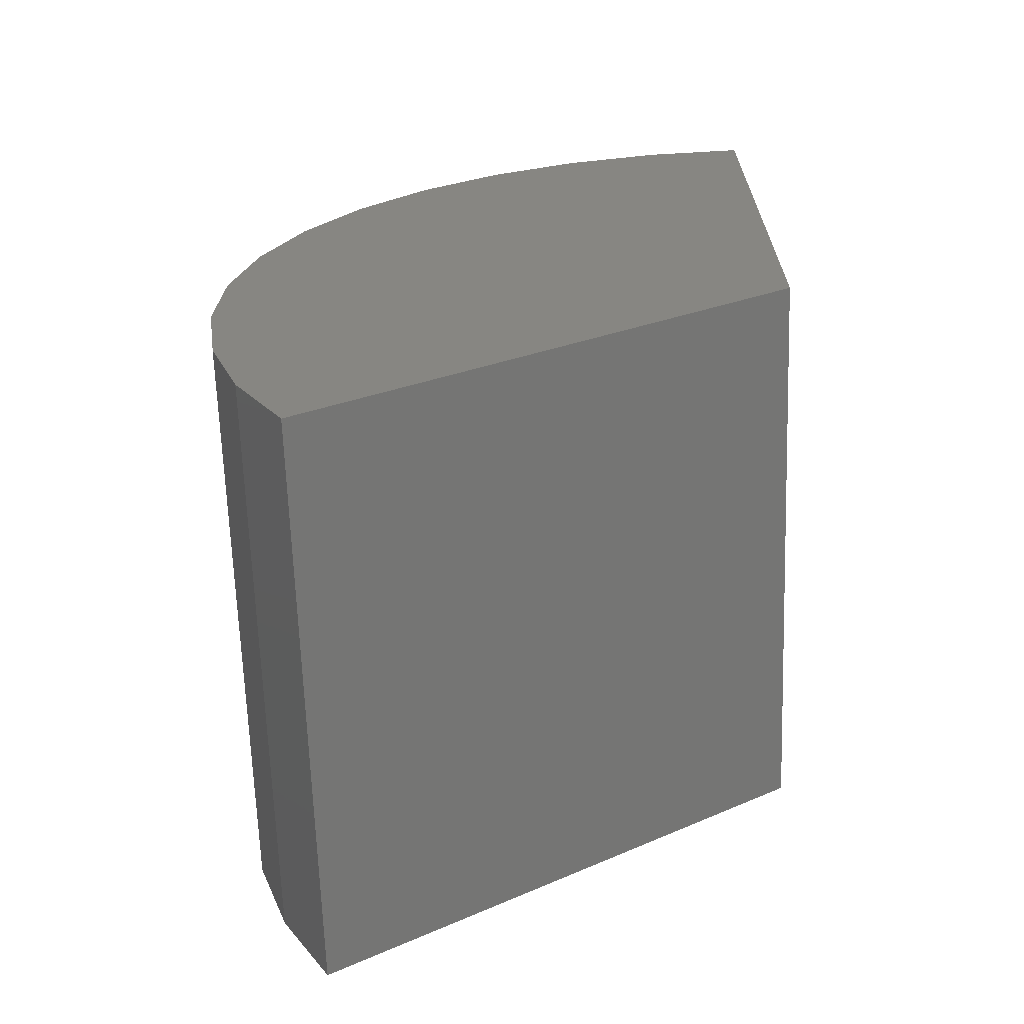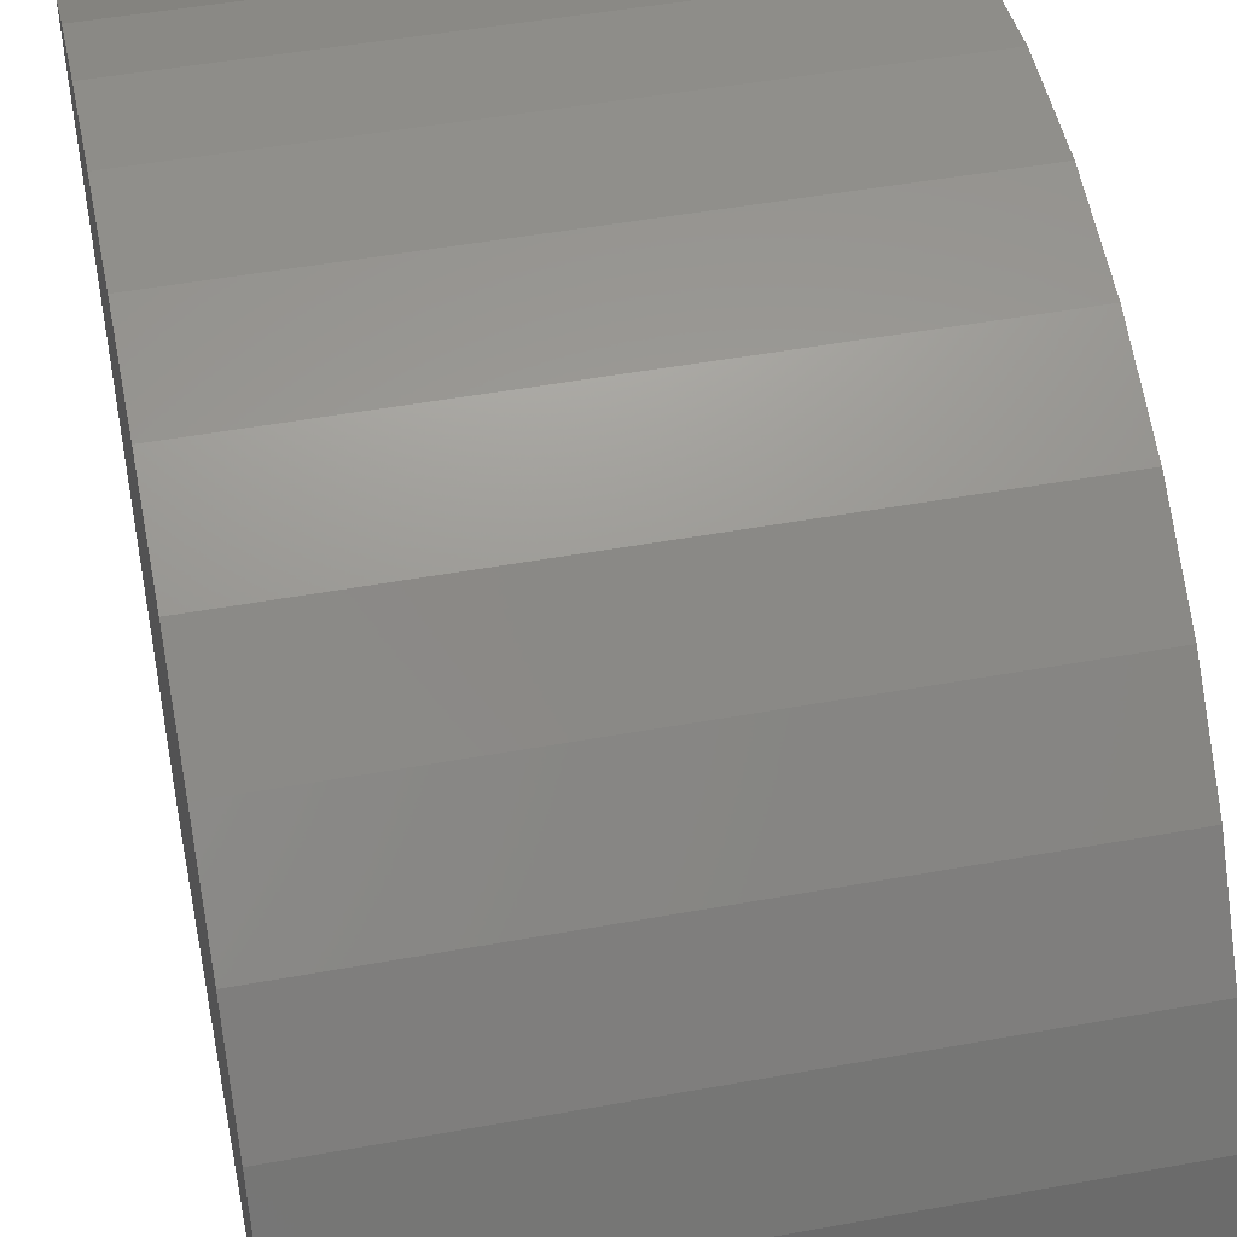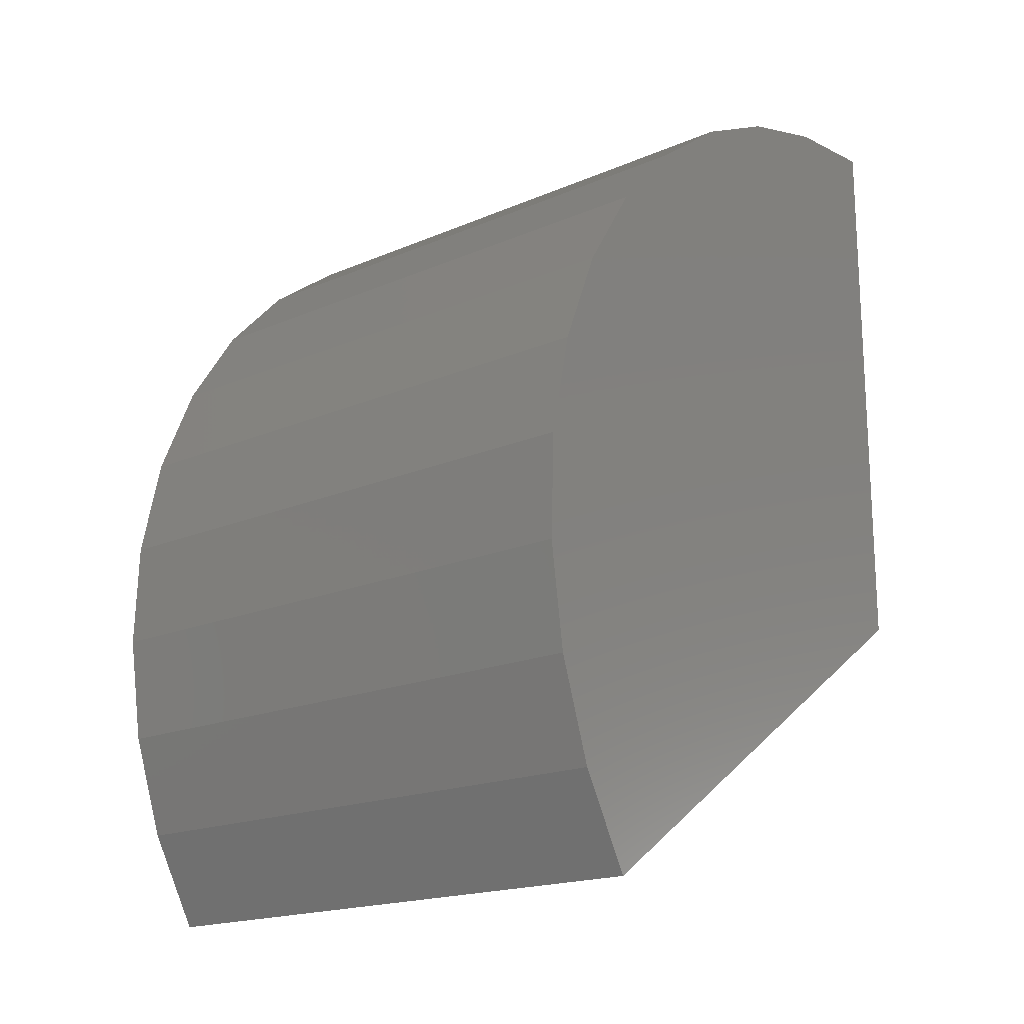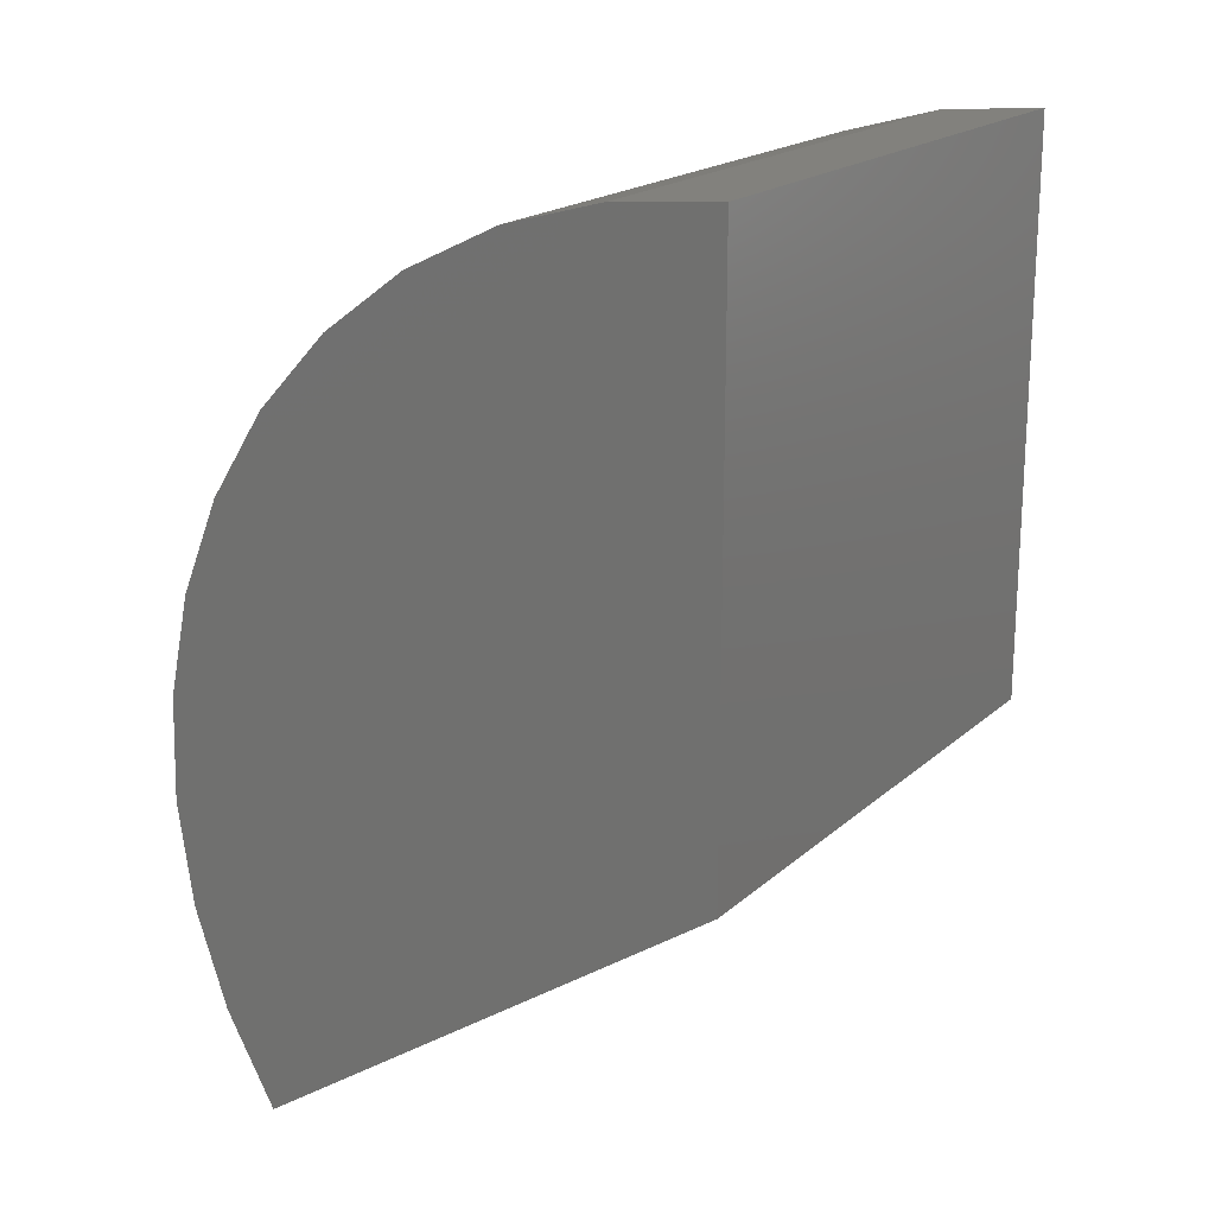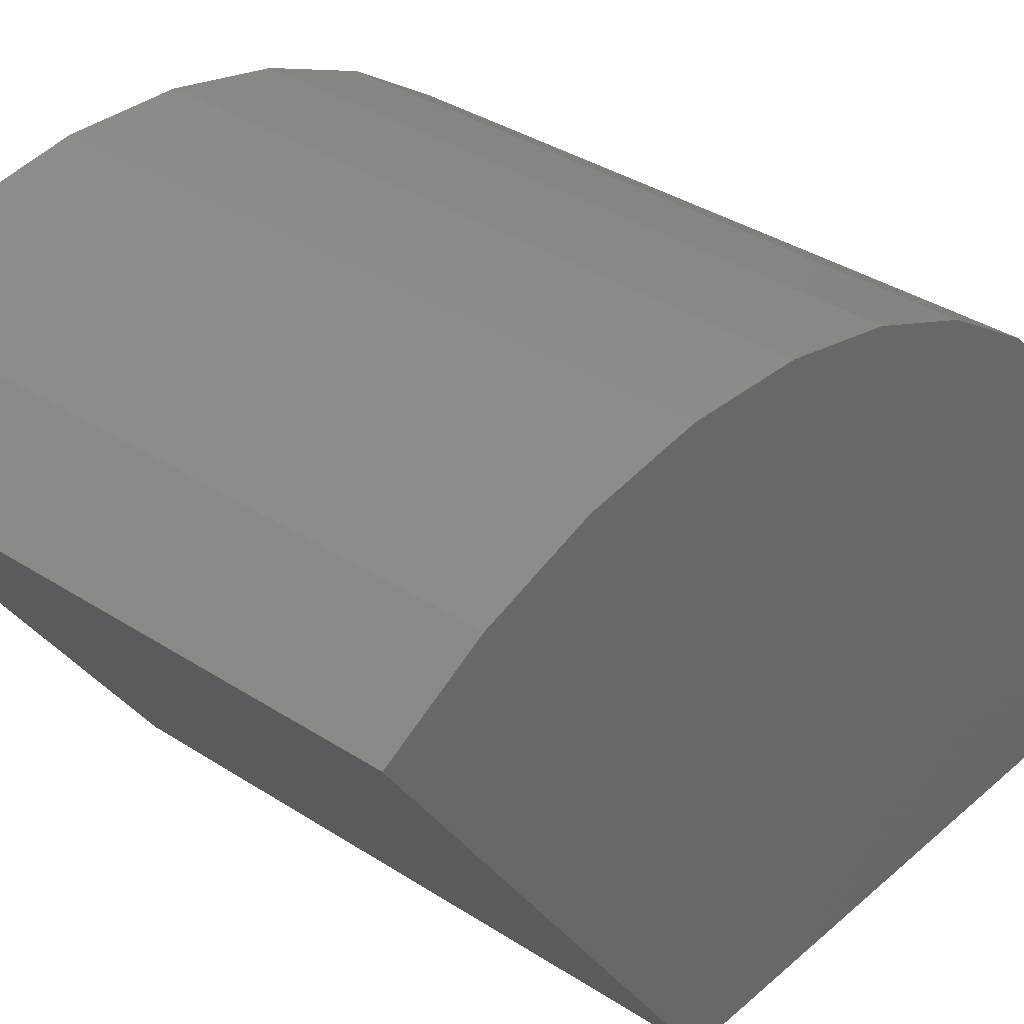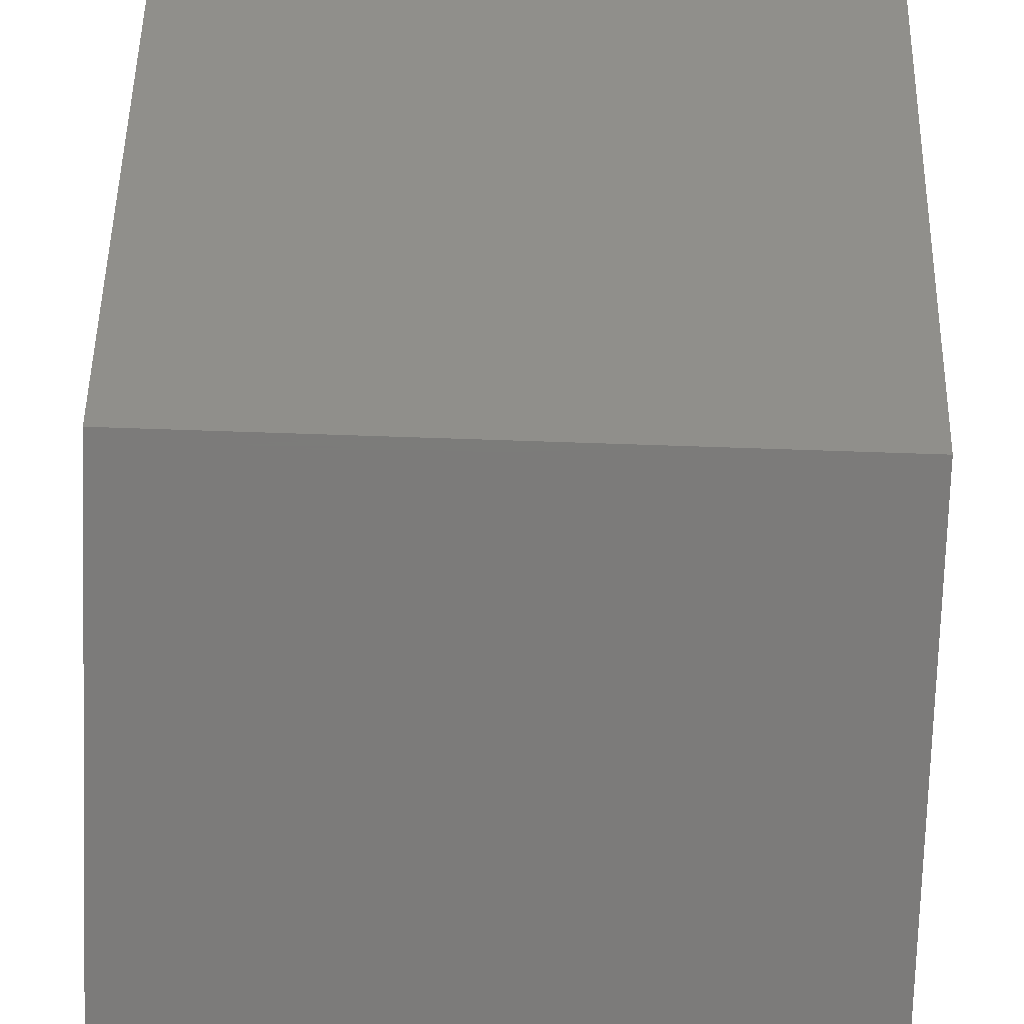
<metadata>
{"format":"stl","ext":"stl","renderer":"f3d","projection":"perspective","resolution":1024,"background":"white","views":[{"elev":-66.7,"azim":92.0,"up":"+Y"},{"elev":48.0,"azim":168.4,"up":"+Z"},{"elev":-18.1,"azim":40.0,"up":"+Y"},{"elev":19.2,"azim":122.5,"up":"+Y"},{"elev":35.4,"azim":40.8,"up":"+Z"},{"elev":-75.0,"azim":-1.9,"up":"+Z"}]}
</metadata>
<code>
# stl→obj: 28 verts, 52 faces
v 0 0 0
v 0.75 0 0
v 0 -0.4219 0.6201
v 0.75 -0.4219 0.6201
v 0 0.75 0
v 0.75 0.75 0
v 0 0.4642 0.5891
v 0 0.5625 0.4961
v 0 0.6425 0.3869
v 0 0.7016 0.2652
v 0 0.7378 0.1348
v 0 0.2259 0.7152
v 0 -0.04156 0.7488
v 0 0.09369 0.7441
v 0 -0.1755 0.7292
v 0 0.3507 0.6629
v 0 -0.3036 0.6858
v 0.75 -0.3036 0.6858
v 0.75 -0.1755 0.7292
v 0.75 -0.04156 0.7488
v 0.75 0.09369 0.7441
v 0.75 0.2259 0.7152
v 0.75 0.3507 0.6629
v 0.75 0.4642 0.5891
v 0.75 0.5625 0.4961
v 0.75 0.6425 0.3869
v 0.75 0.7016 0.2652
v 0.75 0.7378 0.1348
f 1 2 3
f 3 2 4
f 1 5 2
f 2 5 6
f 1 3 7
f 1 7 8
f 1 8 9
f 1 9 10
f 1 10 11
f 1 11 5
f 12 13 14
f 13 12 15
f 15 12 16
f 15 16 17
f 17 16 7
f 17 7 3
f 3 4 17
f 17 4 18
f 17 18 15
f 15 18 19
f 15 19 13
f 13 19 20
f 13 20 14
f 14 20 21
f 14 21 12
f 12 21 22
f 12 22 16
f 16 22 23
f 16 23 7
f 7 23 24
f 7 24 8
f 8 24 25
f 8 25 9
f 9 25 26
f 9 26 10
f 10 26 27
f 10 27 11
f 11 27 28
f 11 28 5
f 5 28 6
f 2 6 28
f 2 28 27
f 2 27 26
f 2 26 25
f 2 25 24
f 2 24 4
f 21 20 22
f 22 20 19
f 22 19 23
f 23 19 18
f 23 18 24
f 24 18 4

</code>
